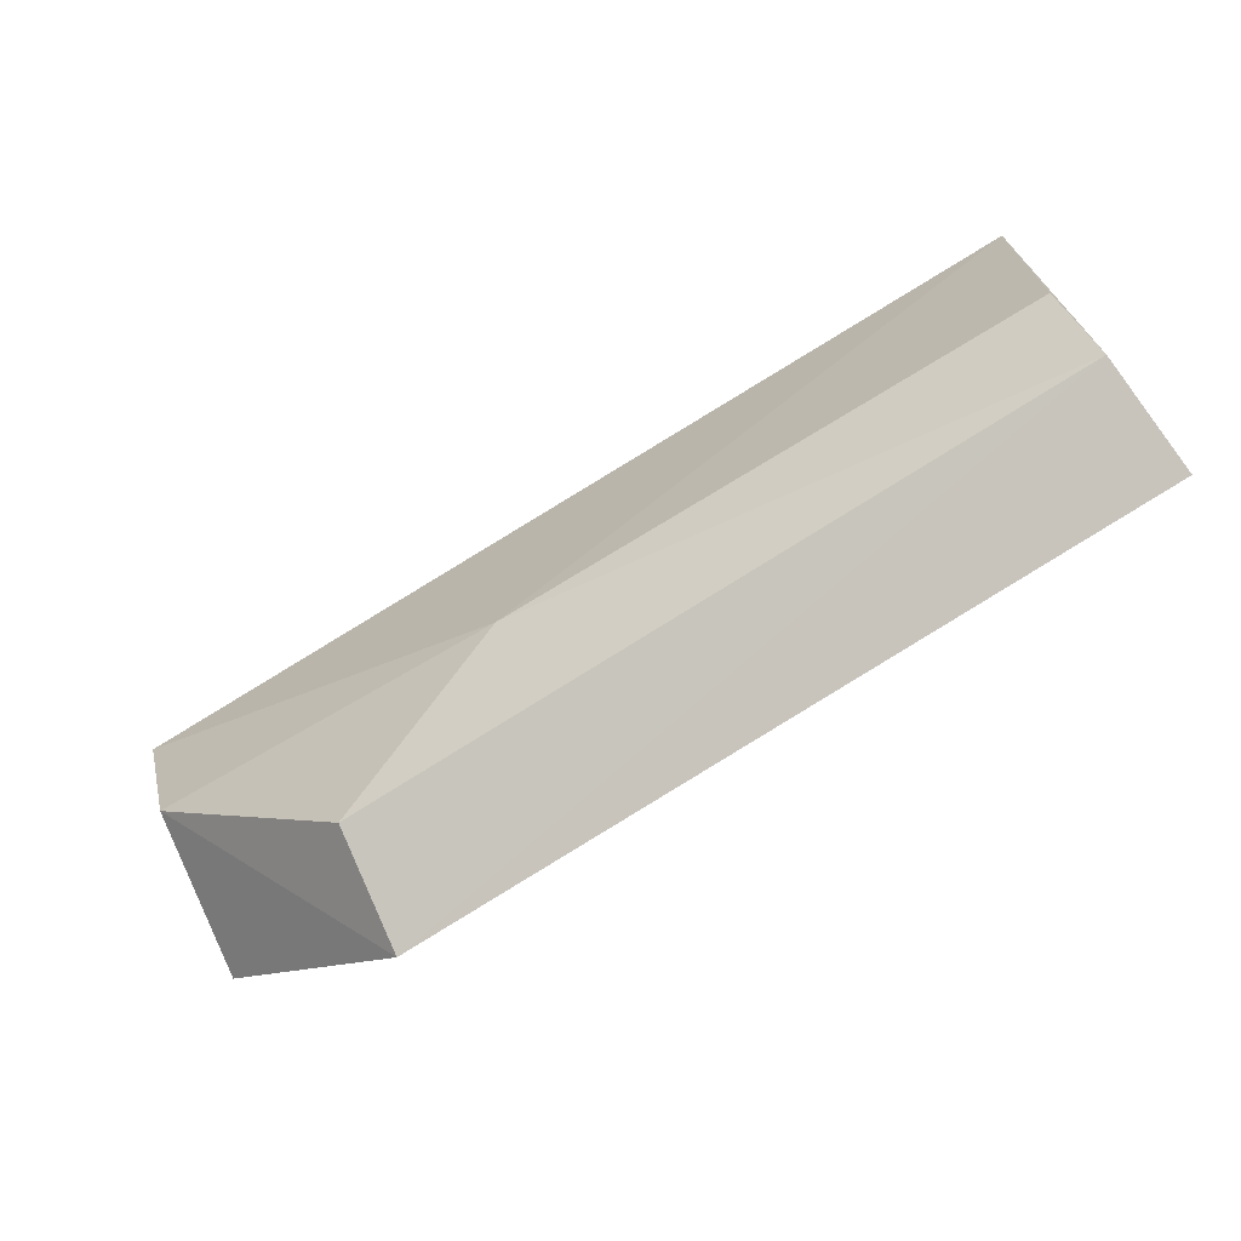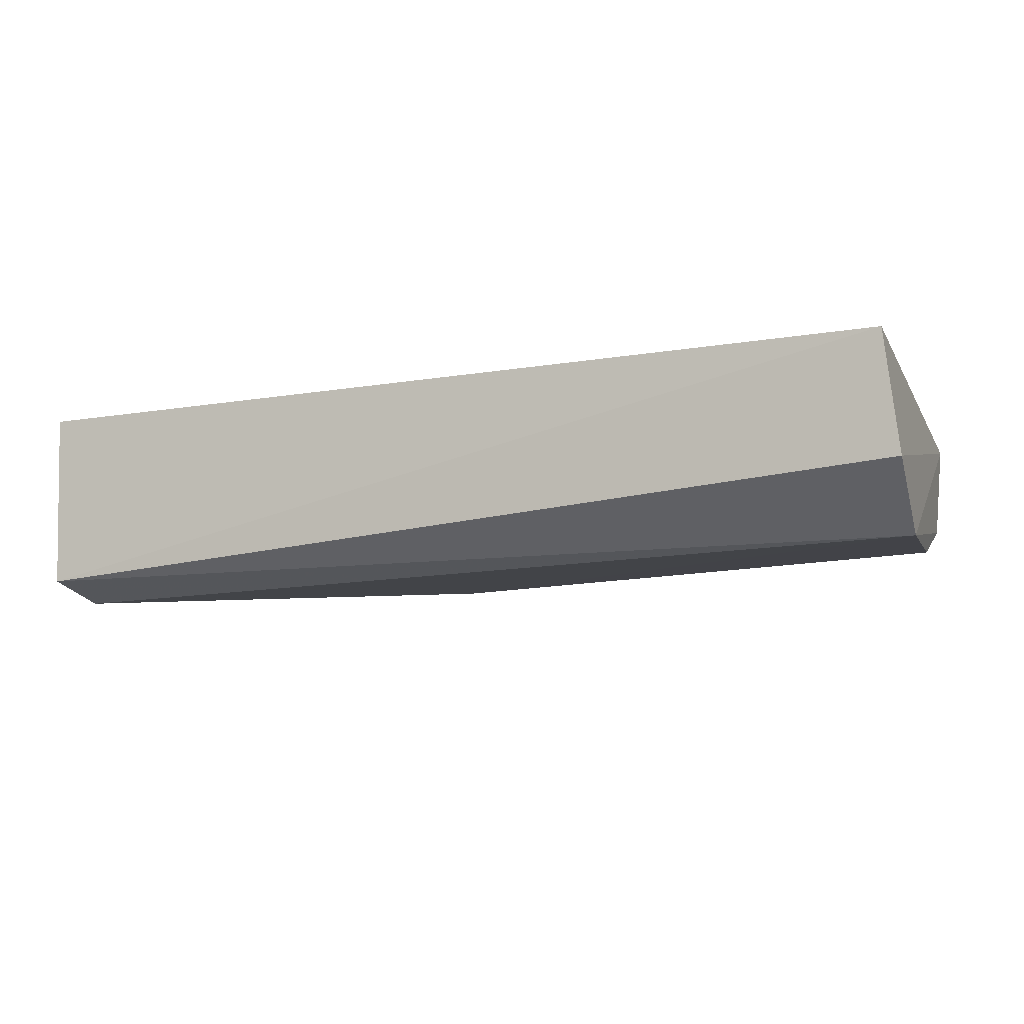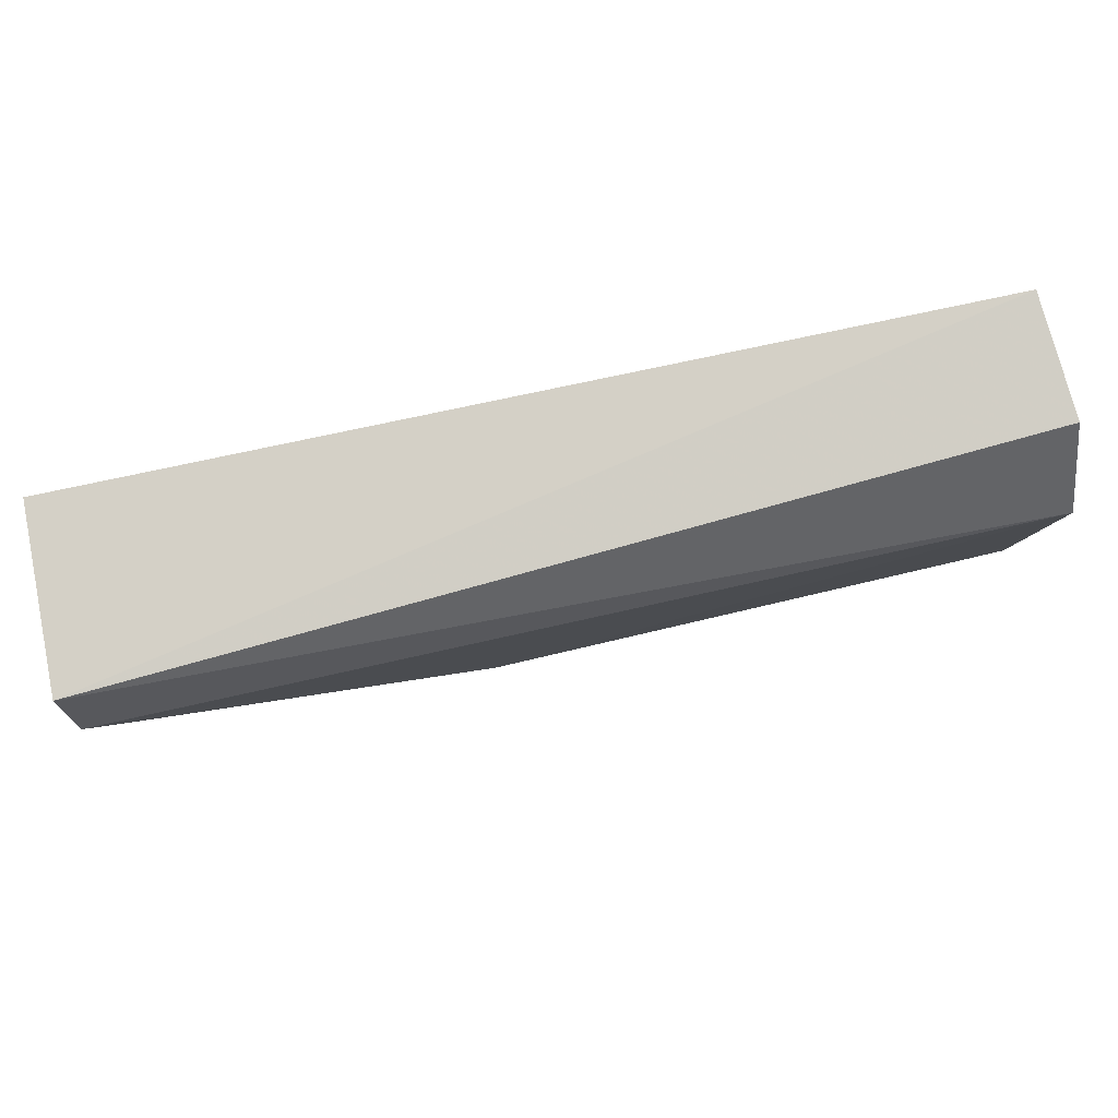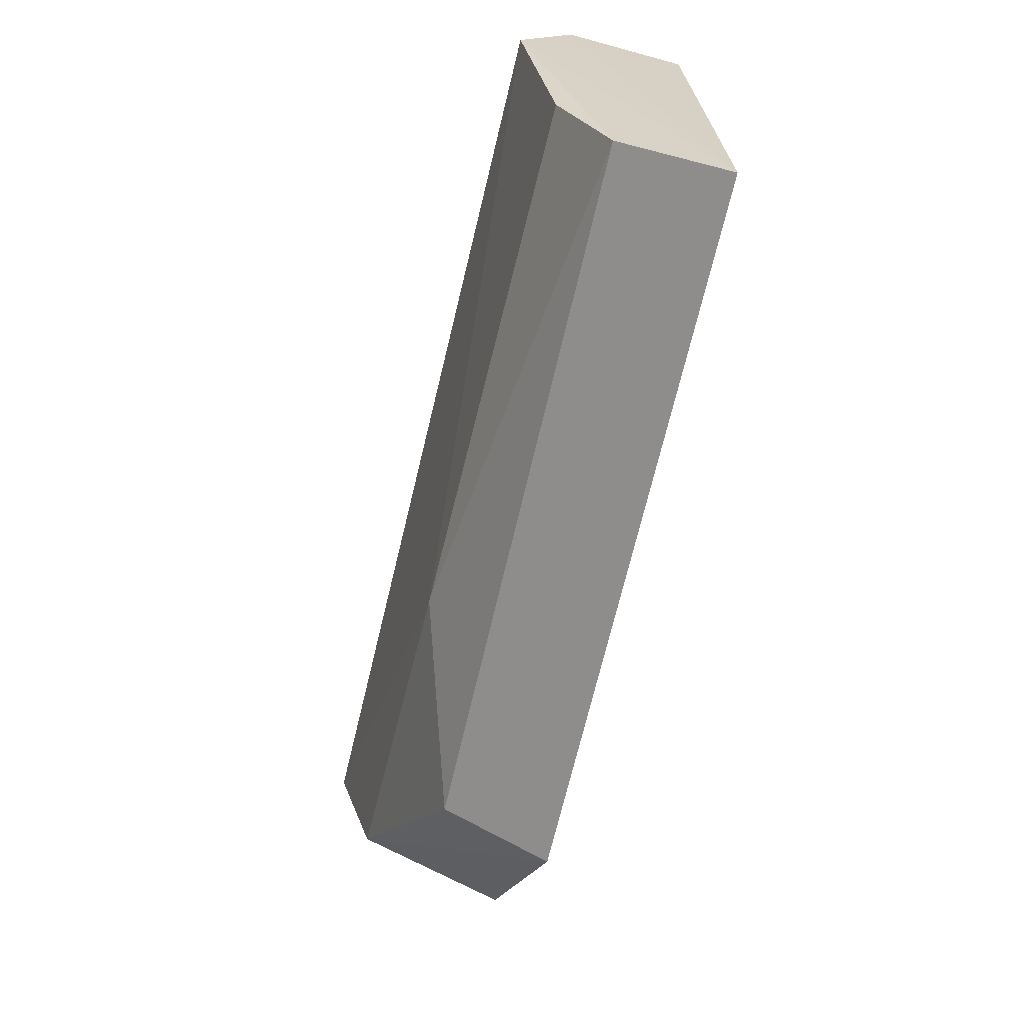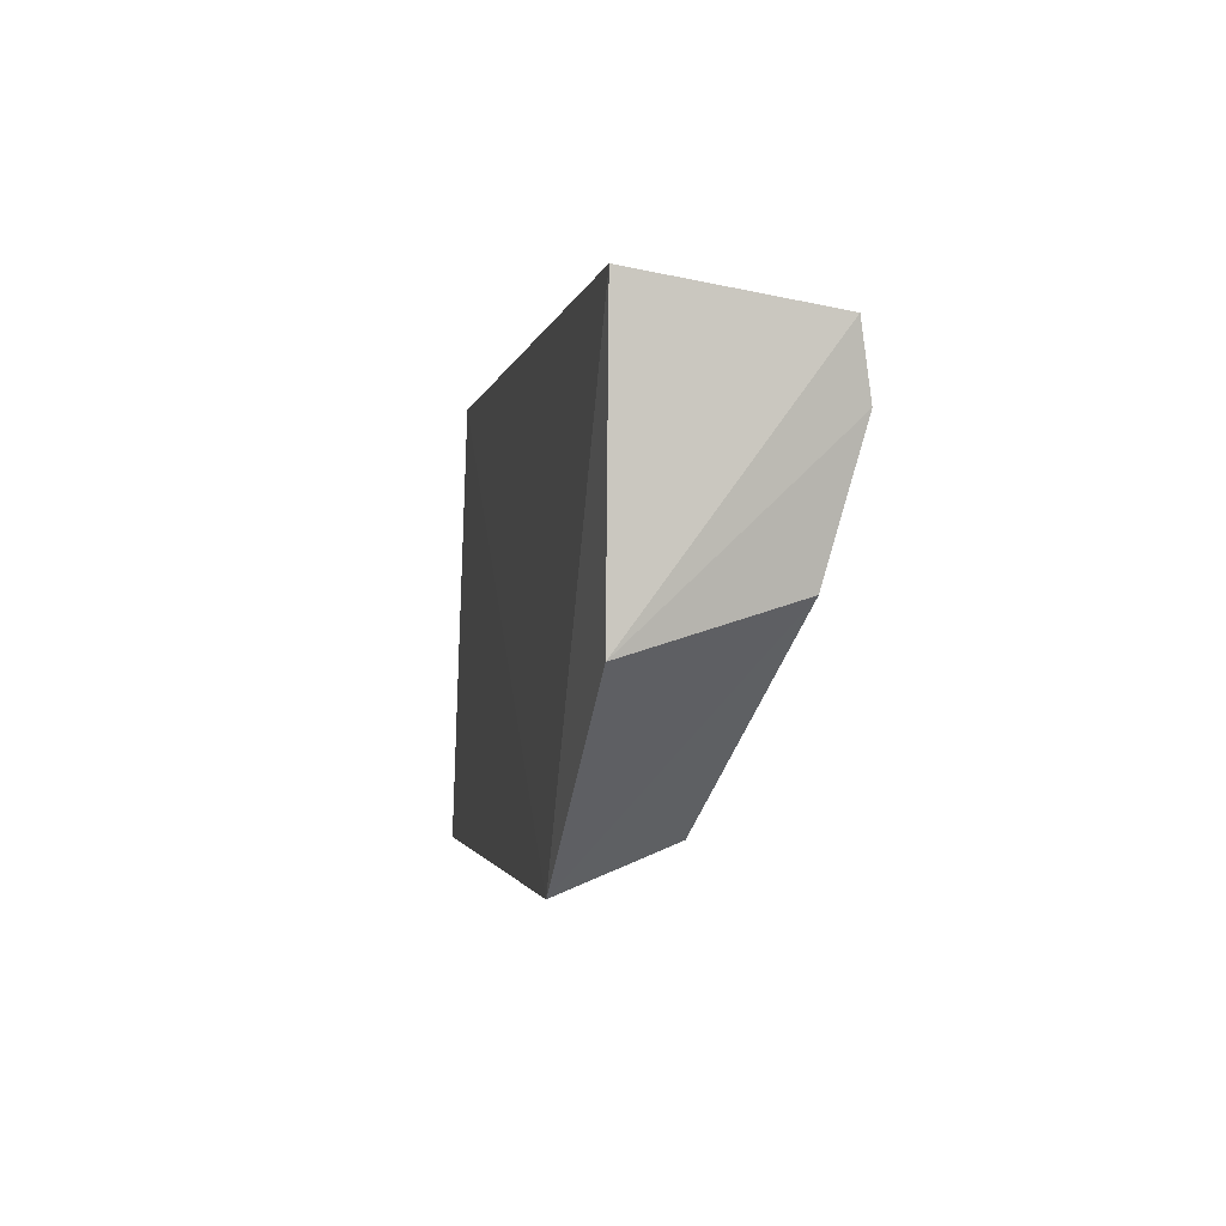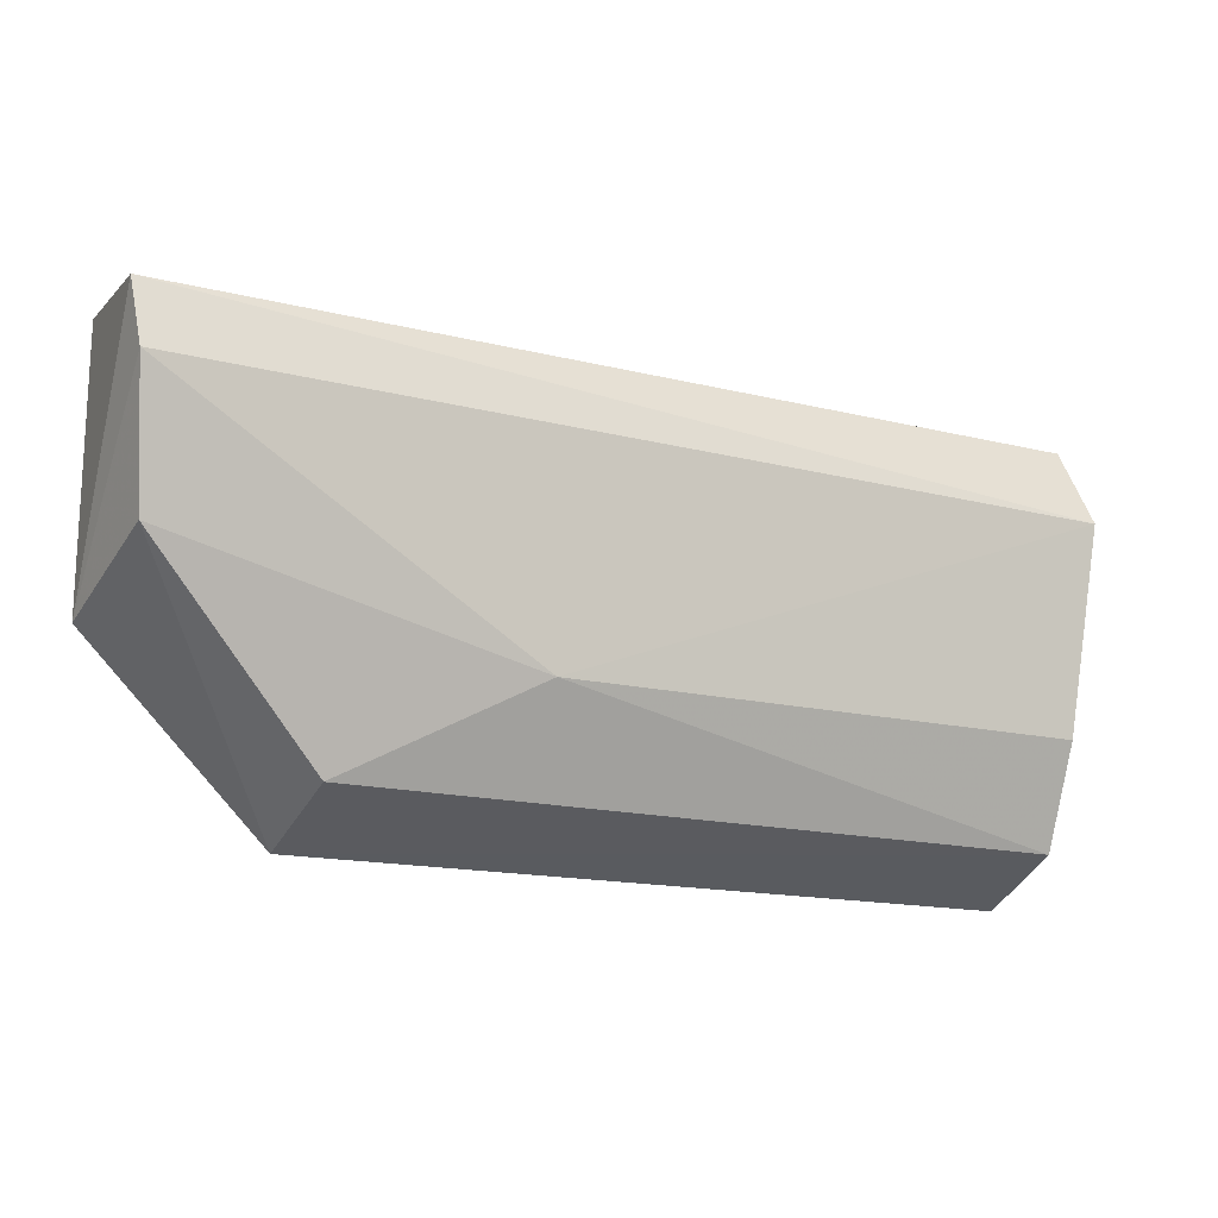
<metadata>
{"format":"obj","ext":"obj","renderer":"f3d","projection":"perspective","resolution":1024,"background":"white","views":[{"elev":-78.3,"azim":-148.6,"up":"+Y"},{"elev":-16.5,"azim":-160.2,"up":"+Z"},{"elev":71.6,"azim":166.7,"up":"+Y"},{"elev":-65.8,"azim":-103.5,"up":"+Y"},{"elev":-1.4,"azim":79.5,"up":"+Y"},{"elev":-16.0,"azim":154.7,"up":"+Y"}]}
</metadata>
<code>
v 0.01168 -0.02774 0.004334
v 0.01168 -0.03312 0.004381
v 0.01169 -0.02962 0.0006538
v -0.006327 -0.02999 0.0006184
v -0.006229 -0.03673 0.004393
v -0.00637 -0.02825 0.001688
v 0.01186 -0.02834 0.0008744
v 0.008081 -0.03664 0.004626
v 0.004323 -0.03394 0.001276
v -0.006212 -0.02774 0.004093
v 0.01139 -0.03219 0.001339
v -0.006103 -0.03597 0.002285
v 0.007895 -0.0358 0.00246
v -0.006067 -0.034 0.001325
f 6 4 5
f 7 1 2
f 7 2 3
f 7 3 4
f 7 4 6
f 8 2 1
f 9 4 3
f 10 6 5
f 10 7 6
f 10 1 7
f 10 8 1
f 10 5 8
f 11 3 2
f 11 2 8
f 11 9 3
f 12 5 4
f 12 8 5
f 13 11 8
f 13 9 11
f 13 12 9
f 13 8 12
f 14 12 4
f 14 4 9
f 14 9 12

</code>
